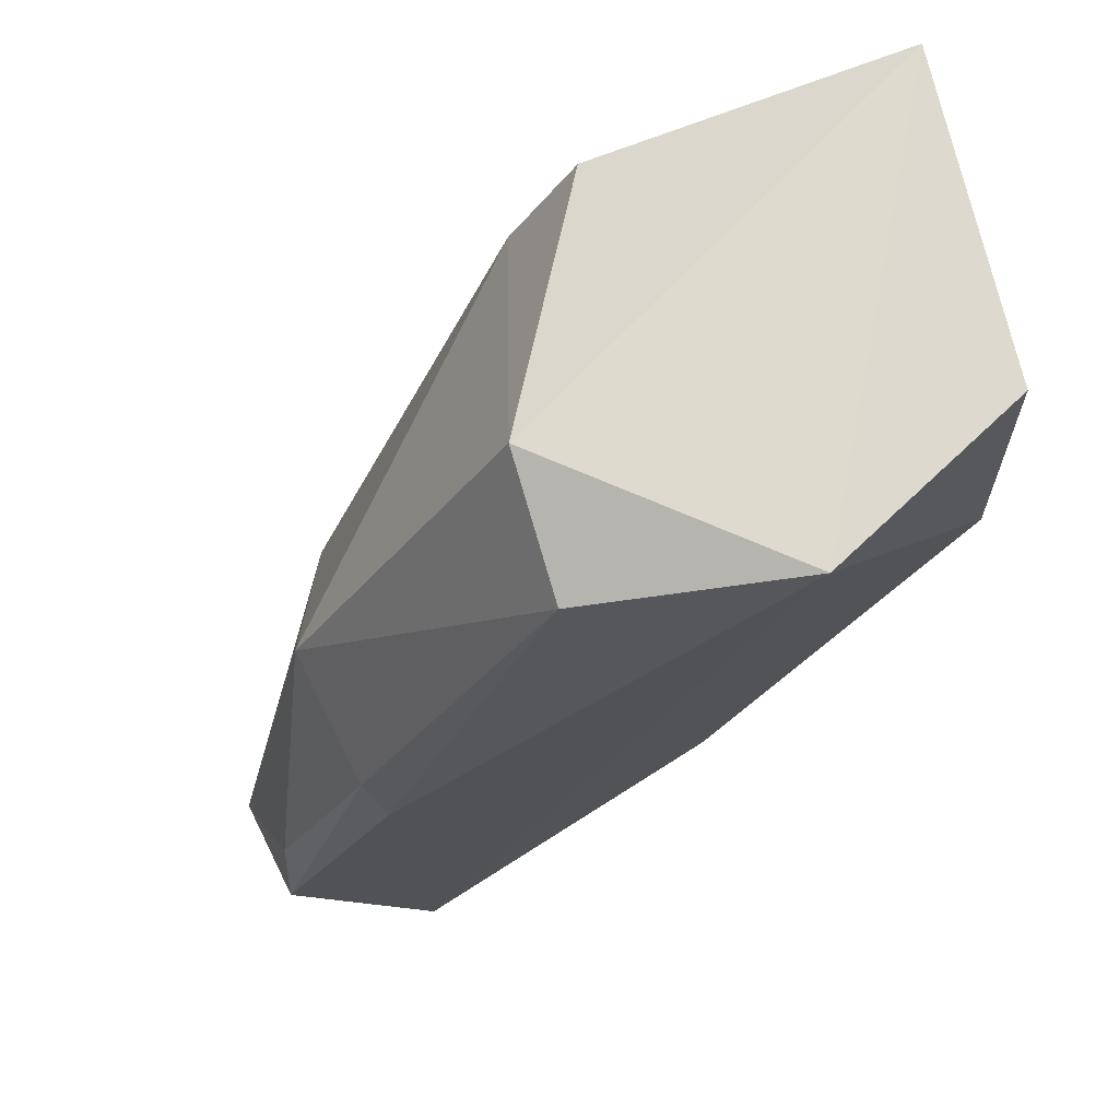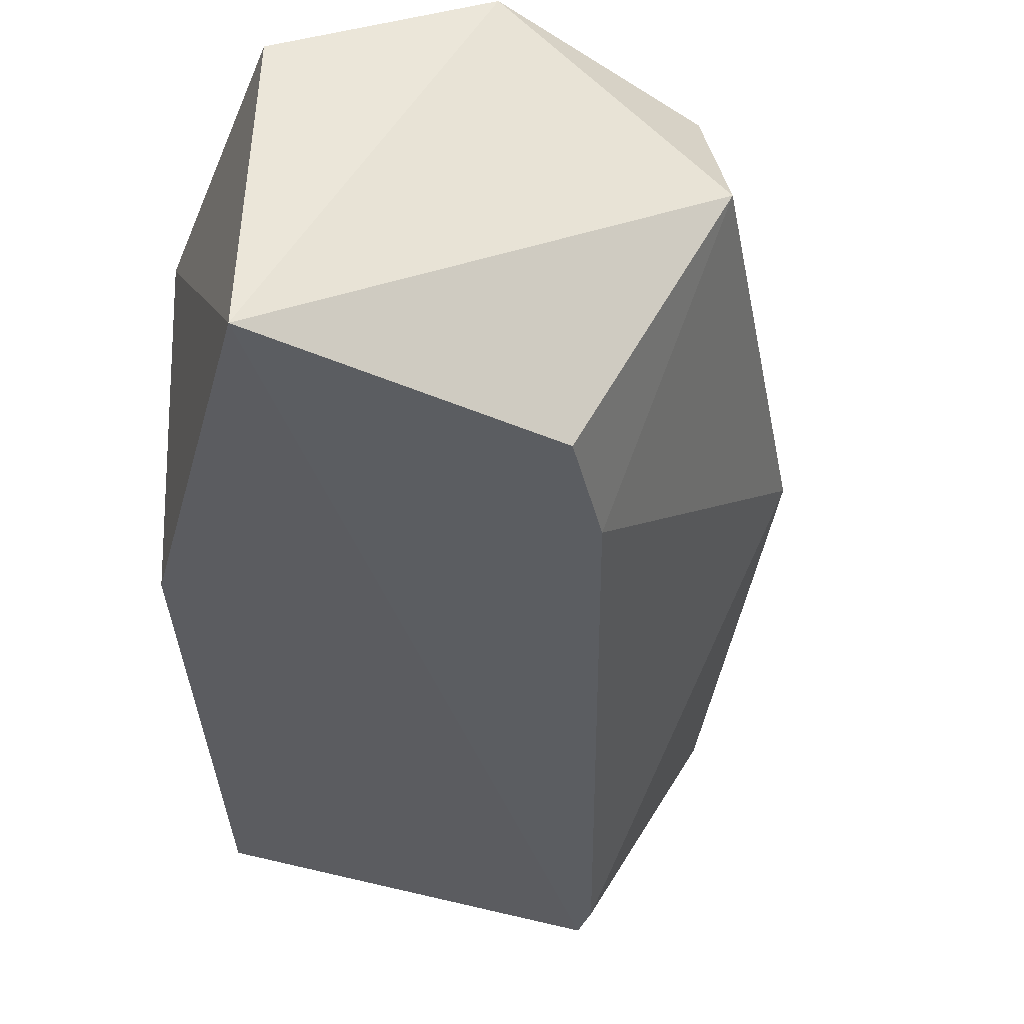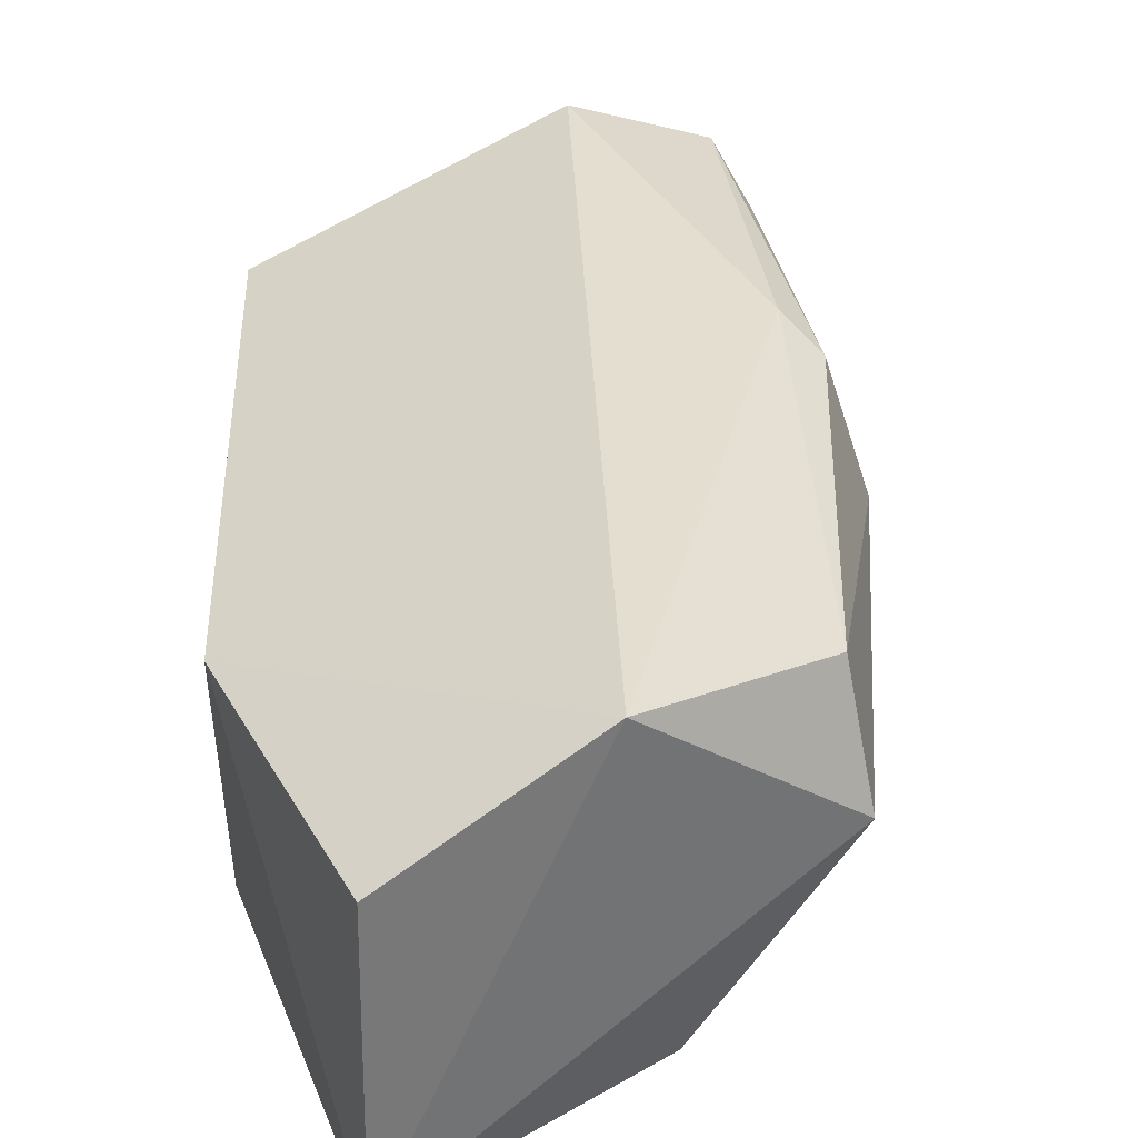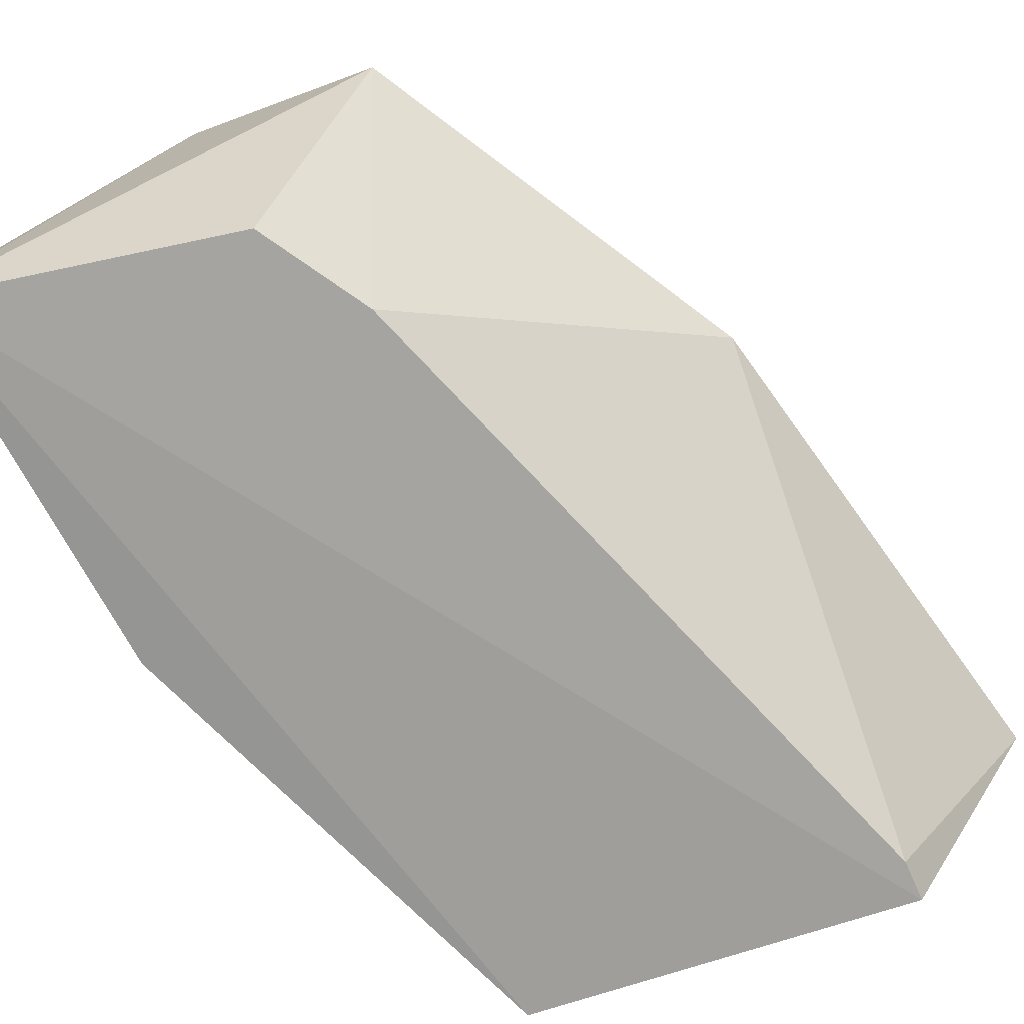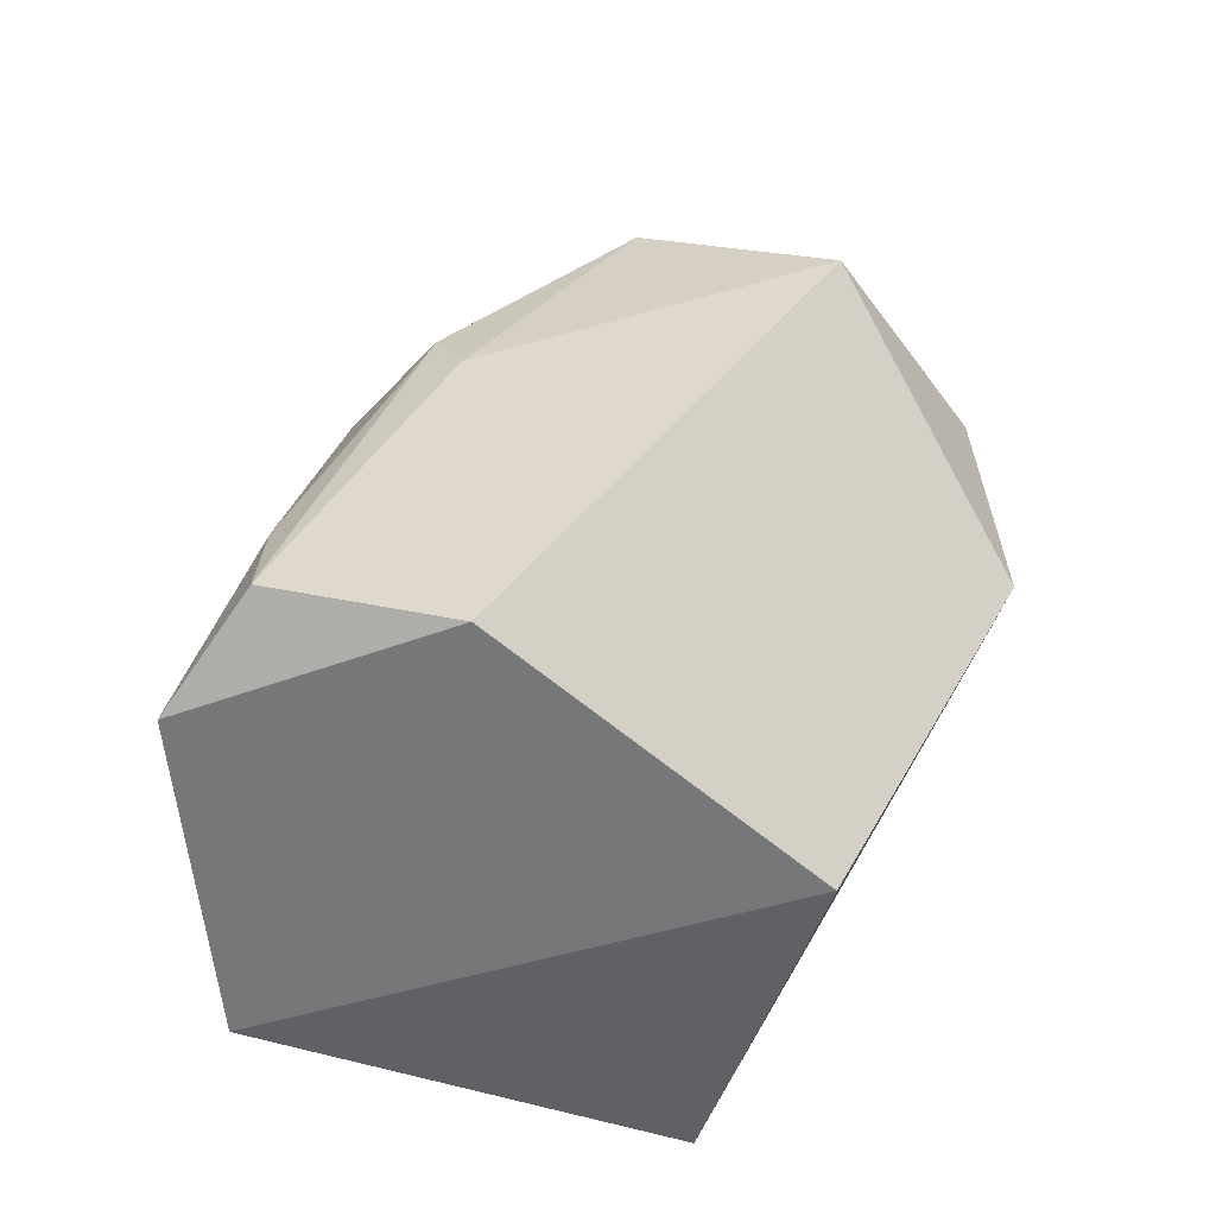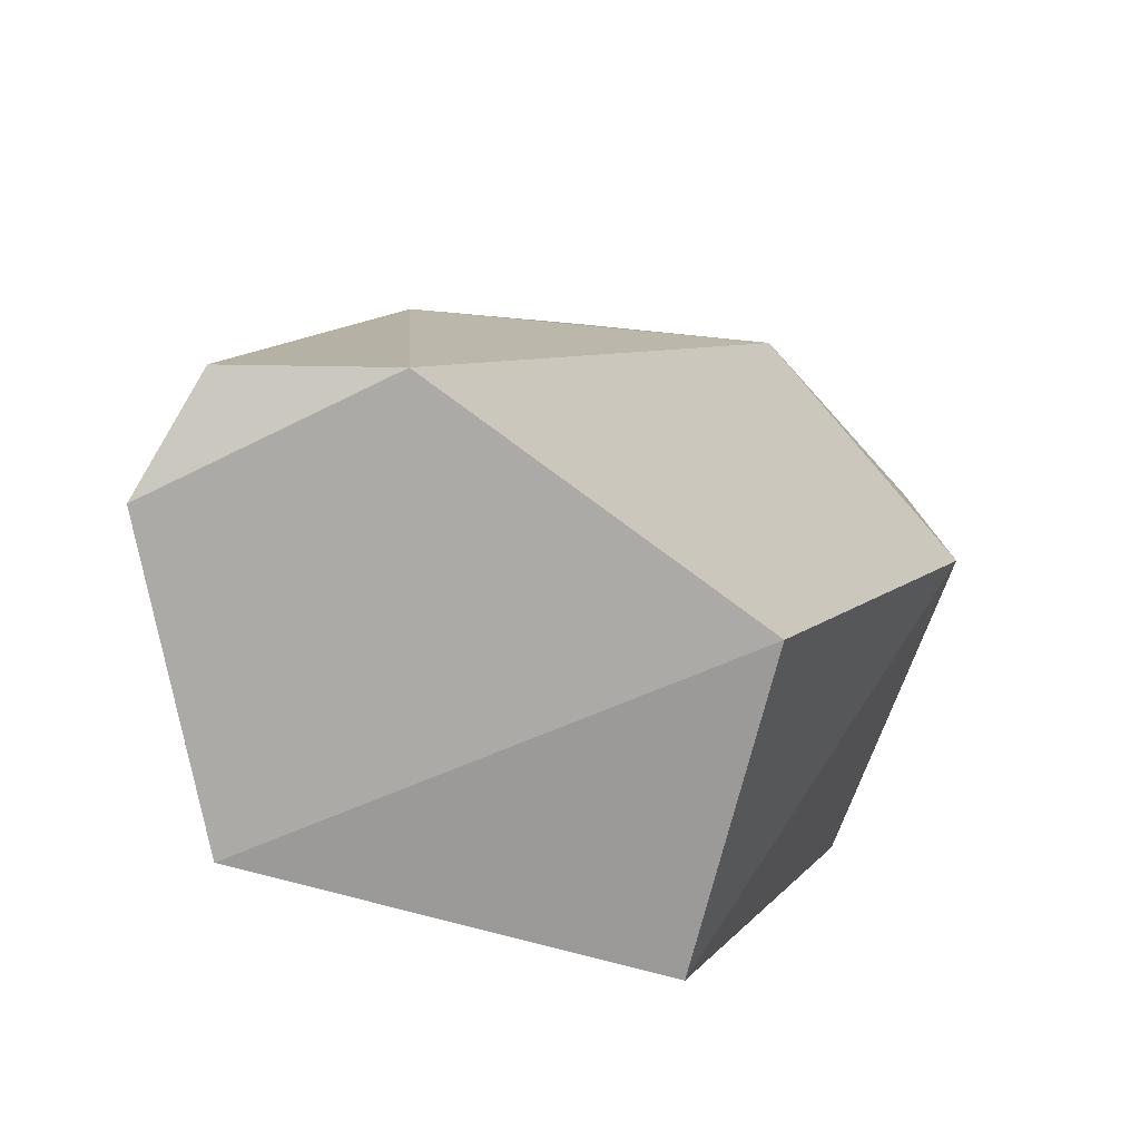
<metadata>
{"format":"obj","ext":"obj","renderer":"f3d","projection":"perspective","resolution":1024,"background":"white","views":[{"elev":71.2,"azim":164.7,"up":"+Z"},{"elev":-35.7,"azim":-18.2,"up":"+Y"},{"elev":35.8,"azim":-24.5,"up":"+Y"},{"elev":-73.4,"azim":24.0,"up":"+Y"},{"elev":-57.1,"azim":155.3,"up":"+Z"},{"elev":-76.1,"azim":160.8,"up":"+Z"}]}
</metadata>
<code>
o Shape_IndexedFaceSet.020_Shape_IndexedFaceSet.10845
v 0.5197 0.3812 0.4822
v 0.8372 0.5367 0.1443
v 0.6112 0.3881 0.09742
v 0.5197 0.5238 0.3395
v 0.7072 0.5524 0.4603
v 0.6814 0.3812 0.4061
v 0.7764 0.5713 0.08282
v 0.7859 0.3812 0.08282
v 0.6148 0.5713 0.4822
v 0.6243 0.5238 0.08282
v 0.8049 0.4952 0.311
v 0.7098 0.4952 0.4822
v 0.5248 0.5223 0.476
v 0.5314 0.3879 0.309
v 0.8525 0.4952 0.08282
v 0.7848 0.5622 0.2653
v 0.6528 0.3812 0.4536
v 0.7859 0.3812 0.1019
v 0.8418 0.5475 0.09557
v 0.7925 0.5528 0.291
f 2 19 20
f 1 3 8
f 6 1 8
f 7 4 9
f 3 4 10
f 4 7 10
f 8 3 10
f 7 8 10
f 9 1 12
f 5 9 12
f 11 5 12
f 6 11 12
f 4 1 13
f 1 9 13
f 9 4 13
f 3 1 14
f 1 4 14
f 4 3 14
f 8 7 15
f 2 11 15
f 9 5 16
f 7 9 16
f 1 6 17
f 12 1 17
f 6 12 17
f 6 8 18
f 11 6 18
f 8 15 18
f 15 11 18
f 2 15 19
f 15 7 19
f 7 16 19
f 19 16 20
f 11 2 20
f 5 11 20
f 16 5 20

</code>
